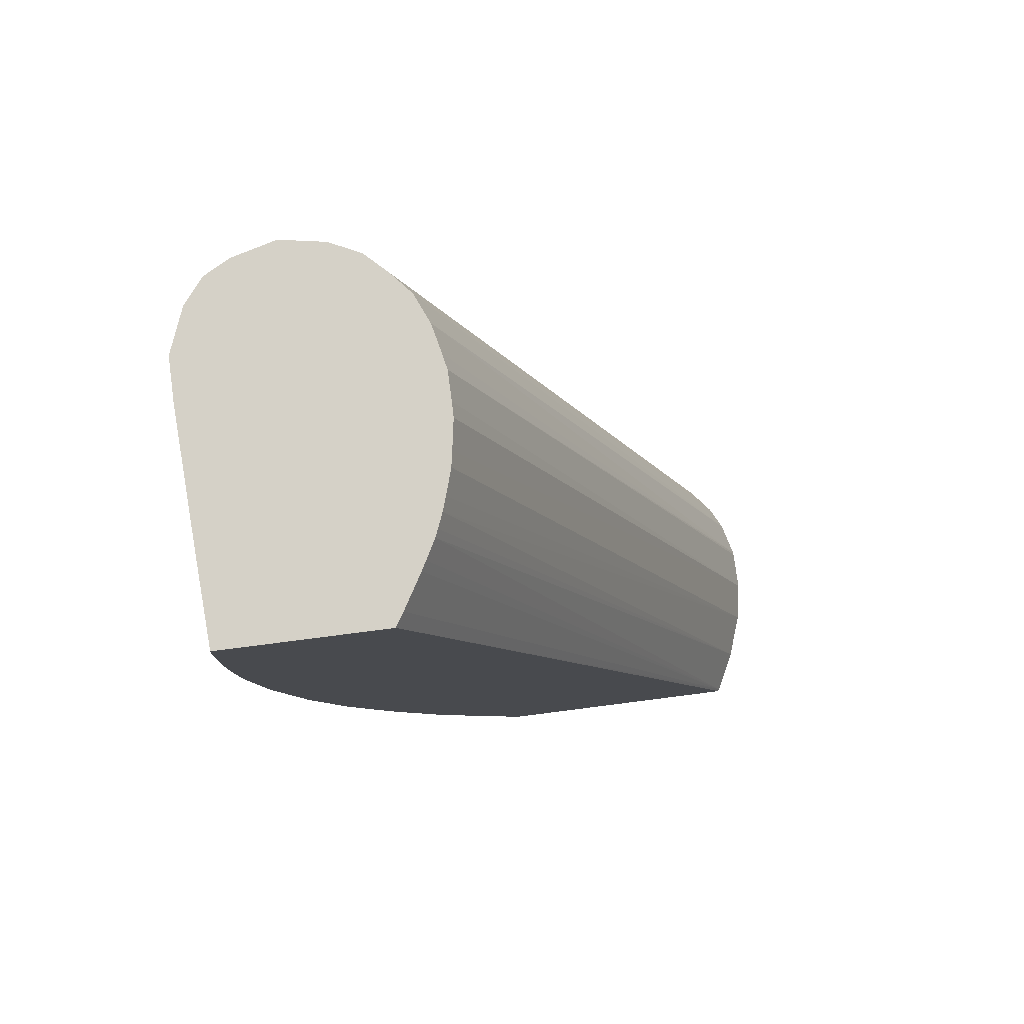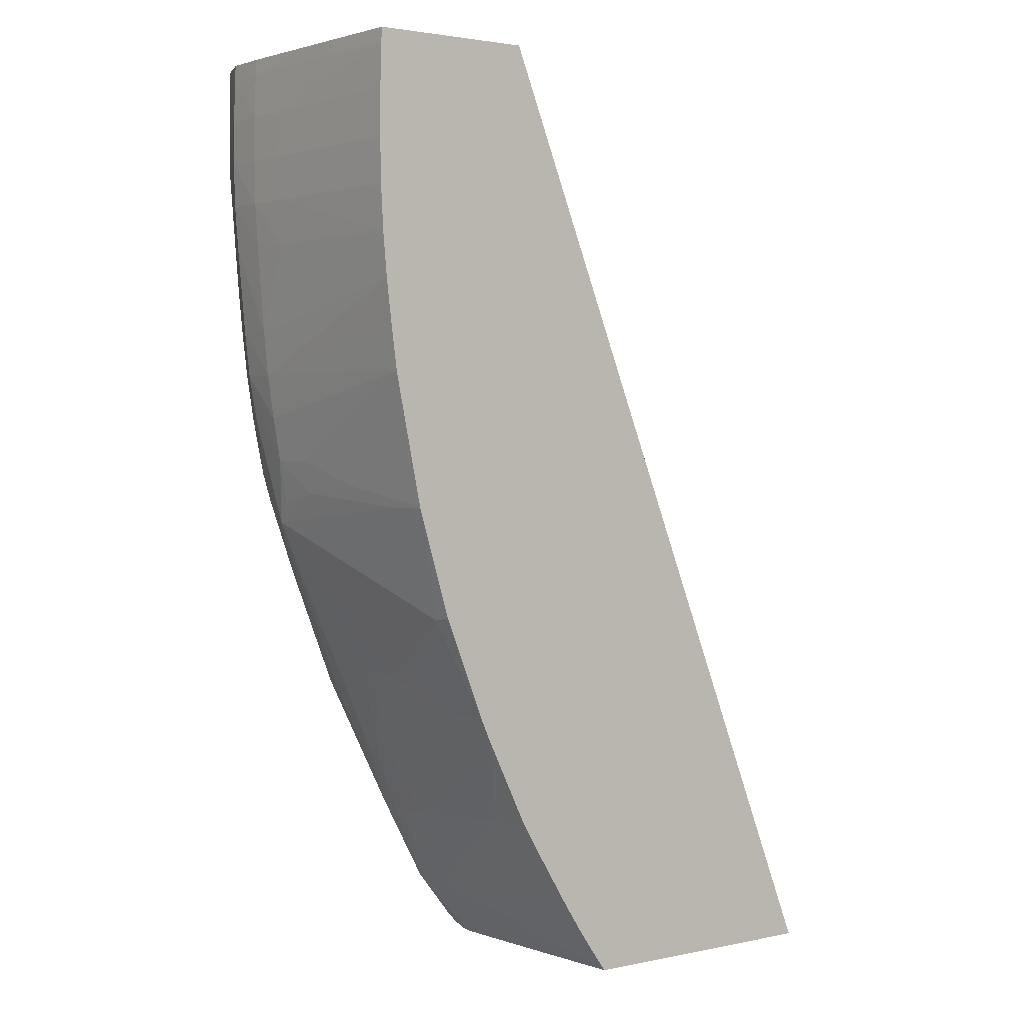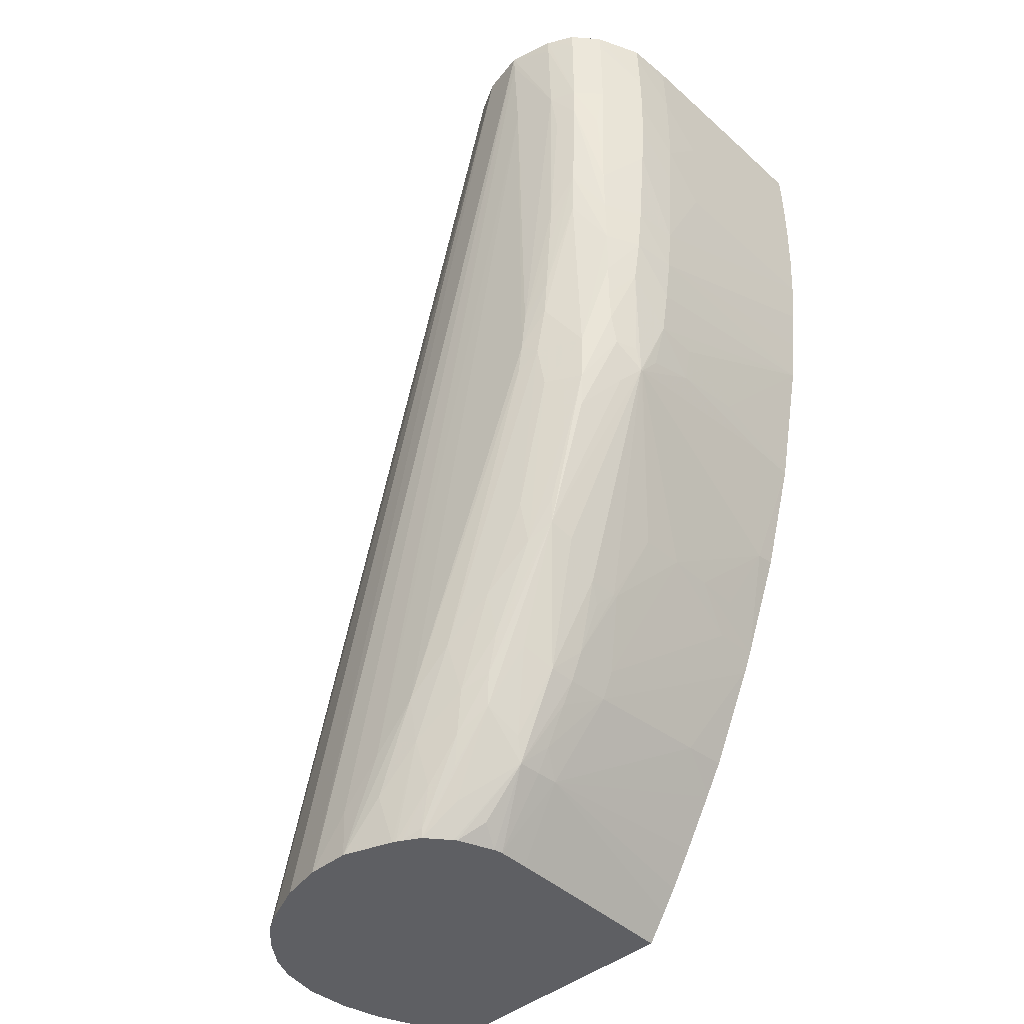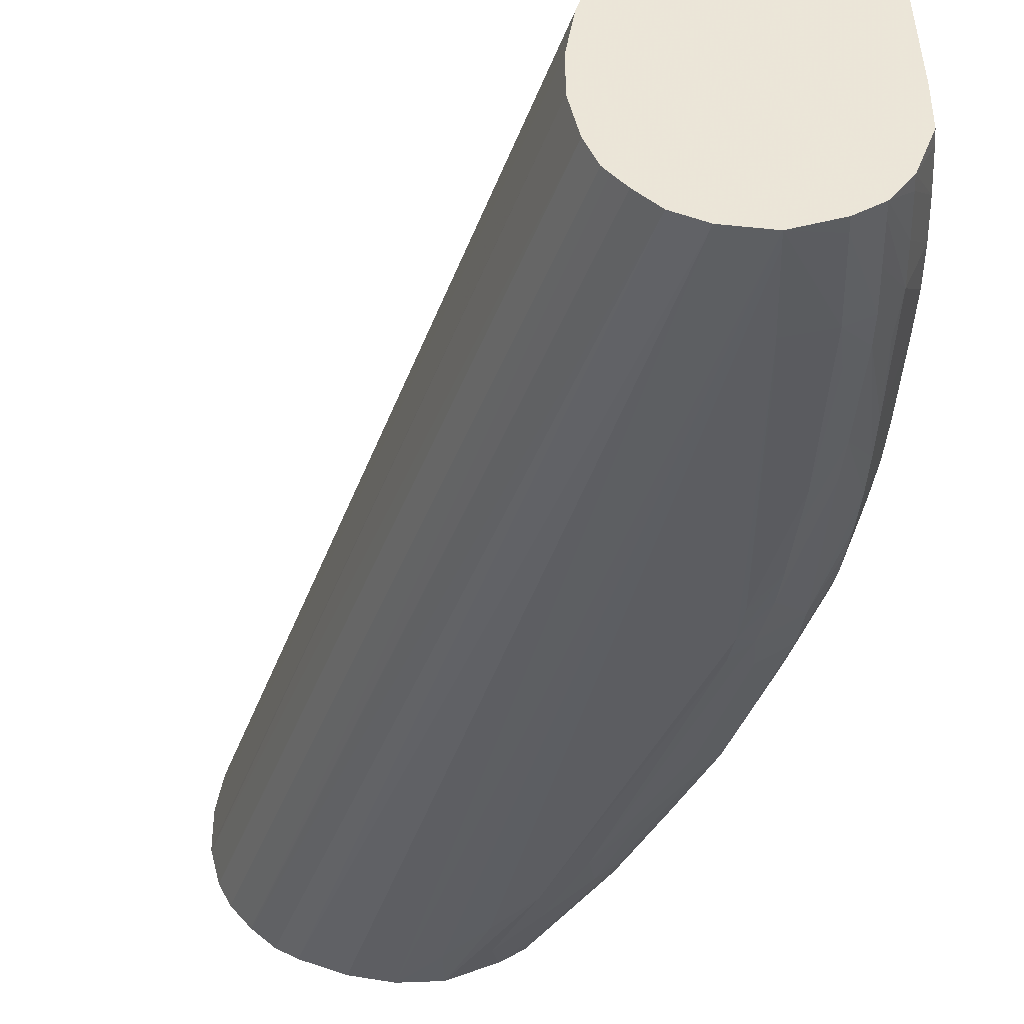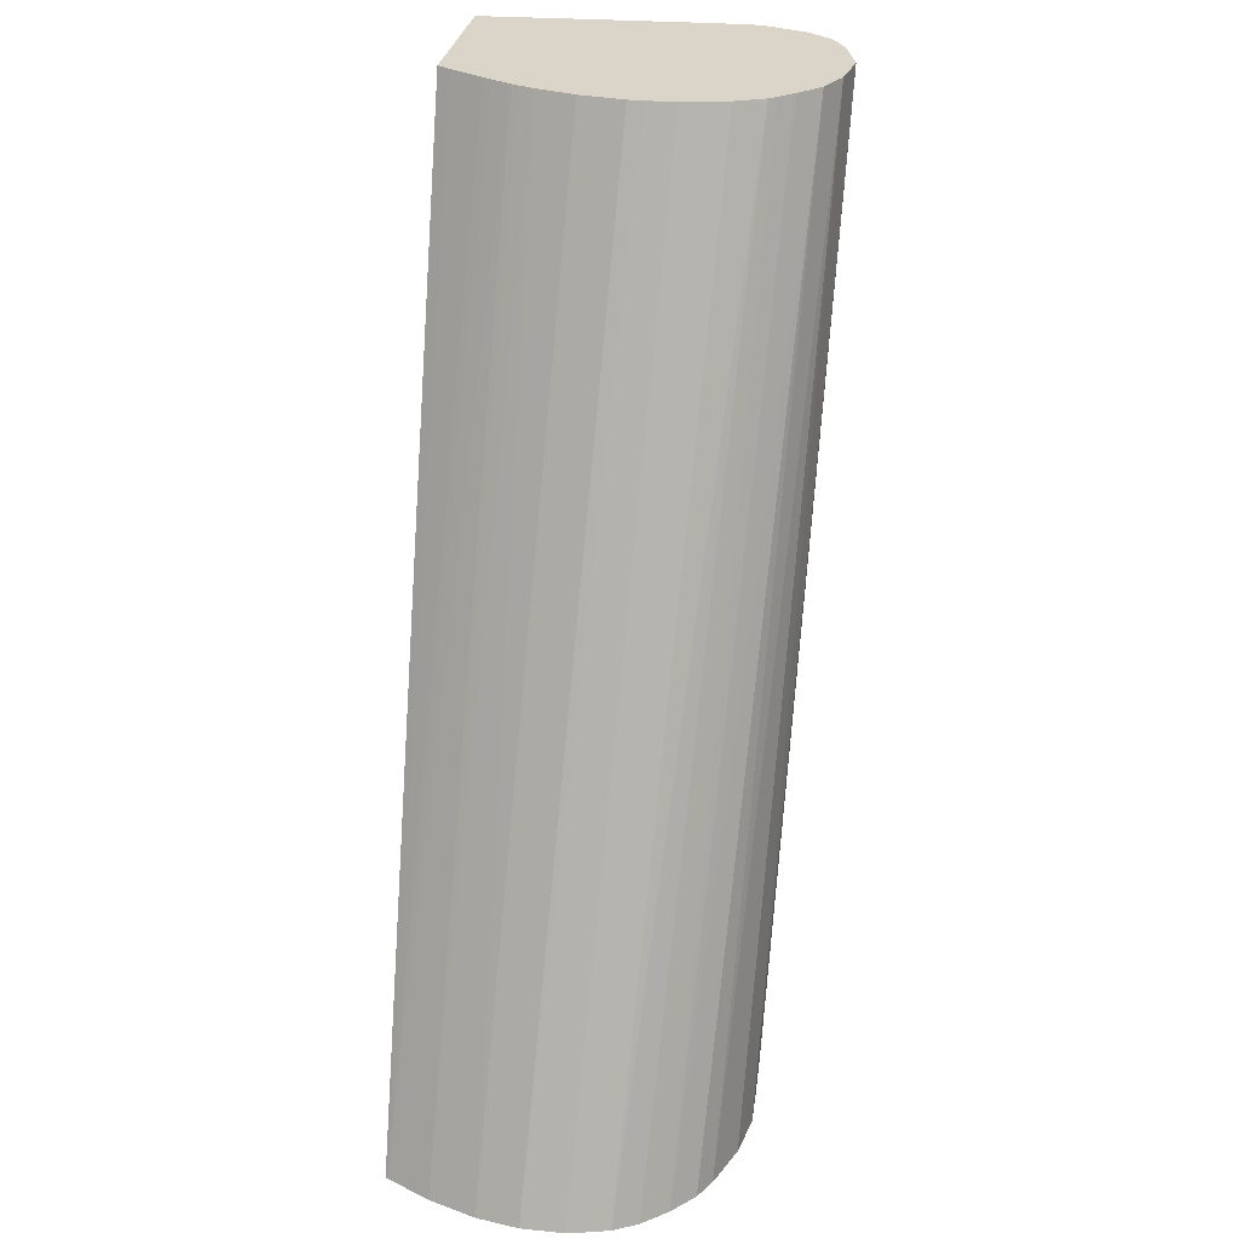
<metadata>
{"format":"obj","ext":"obj","renderer":"f3d","projection":"perspective","resolution":1024,"background":"white","views":[{"elev":78.8,"azim":-7.3,"up":"+Y"},{"elev":2.3,"azim":-36.3,"up":"+Y"},{"elev":-41.5,"azim":-134.3,"up":"+Y"},{"elev":-41.4,"azim":-178.1,"up":"+Z"},{"elev":29.1,"azim":98.9,"up":"+Y"}]}
</metadata>
<code>
v -0.0247 -0.003006 -0.02972
v -0.02469 -0.003006 -0.03039
v -0.02469 -0.003674 -0.02972
v -0.02467 -0.003006 -0.02905
v -0.02469 -0.002339 -0.02972
v -0.02441 -0.003006 -0.03106
v -0.02468 -0.003674 -0.03039
v -0.02469 -0.002339 -0.03039
v -0.0244 -0.00167 -0.03106
v -0.02441 -0.002339 -0.03106
v -0.02466 -0.003674 -0.02905
v -0.02464 -0.004341 -0.02972
v -0.02462 -0.004341 -0.02905
v -0.02453 -0.003006 -0.02635
v -0.02453 -0.002974 -0.02635
v -0.02453 -0.002305 -0.02635
v -0.02466 -0.002339 -0.02905
v -0.02458 -0.00167 -0.02772
v -0.02467 -0.00167 -0.02972
v -0.02467 -0.00167 -0.03039
v -0.02409 -0.003006 -0.03142
v -0.0243 -0.003691 -0.03112
v -0.02432 -0.004341 -0.03102
v -0.02409 -0.00167 -0.03143
v -0.02409 -0.002339 -0.03143
v -0.02462 -0.004341 -0.03039
v -0.02454 -0.005677 -0.02972
v -0.0244 -0.001442 -0.03106
v -0.02409 -0.001442 -0.03143
v -0.02452 -0.003674 -0.02635
v -0.02452 -0.003641 -0.02635
v -0.02449 -0.004341 -0.02635
v -0.02451 -0.00167 -0.02635
v -0.02451 -0.001638 -0.02635
v -0.02456 -0.001442 -0.02772
v -0.02465 -0.001442 -0.02972
v -0.02465 -0.001442 -0.03039
v -0.02371 -0.003006 -0.0316
v -0.02406 -0.003479 -0.03141
v -0.02371 -0.001442 -0.03164
v -0.02371 -0.00167 -0.03164
v -0.02428 -0.00501 -0.03099
v -0.02451 -0.005677 -0.03039
v -0.02447 -0.006346 -0.02972
v -0.02443 -0.00501 -0.02635
v -0.0245 -0.001442 -0.02635
v -0.02376 -0.003691 -0.03152
v -0.02304 -0.001442 -0.03182
v -0.02304 -0.00167 -0.03181
v -0.02304 -0.003006 -0.03173
v -0.02304 -0.003674 -0.03169
v -0.02289 -0.007682 -0.03144
v -0.02351 -0.005677 -0.03144
v -0.02392 -0.00501 -0.03133
v -0.02424 -0.005677 -0.03095
v -0.0242 -0.006346 -0.03088
v -0.02443 -0.006346 -0.03039
v -0.02438 -0.007013 -0.02972
v -0.02426 -0.006346 -0.02635
v -0.02426 -0.006312 -0.02635
v -0.02435 -0.005677 -0.02635
v -0.02206 -0.001442 -0.02635
v -0.02237 -0.001442 -0.0317
v -0.01836 -0.0157 -0.03131
v -0.01903 -0.01503 -0.03134
v -0.0197 -0.01436 -0.03134
v -0.0228 -0.008231 -0.03142
v -0.02037 -0.01369 -0.03132
v -0.02331 -0.00713 -0.03137
v -0.02342 -0.006346 -0.03141
v -0.02384 -0.005677 -0.03128
v -0.02365 -0.008349 -0.03096
v -0.02413 -0.007013 -0.03082
v -0.02431 -0.007013 -0.03039
v -0.02426 -0.007682 -0.02972
v -0.02422 -0.007682 -0.02905
v -0.02405 -0.008044 -0.02795
v -0.02412 -0.007028 -0.02635
v -0.02194 -0.001442 -0.02655
v -0.01639 -0.0157 -0.02635
v -0.01637 -0.0157 -0.02638
v -0.02208 -0.001442 -0.03156
v -0.017 -0.0157 -0.03091
v -0.01769 -0.0157 -0.03118
v -0.0177 -0.0157 -0.03118
v -0.01837 -0.0157 -0.03131
v -0.01903 -0.0157 -0.0313
v -0.01903 -0.01569 -0.0313
v -0.02269 -0.008675 -0.03139
v -0.02303 -0.008413 -0.03131
v -0.02323 -0.007682 -0.03134
v -0.0197 -0.01503 -0.03126
v -0.02037 -0.01436 -0.03118
v -0.02104 -0.01302 -0.03123
v -0.02304 -0.009016 -0.03117
v -0.02354 -0.009016 -0.03087
v -0.02407 -0.007489 -0.03076
v -0.02402 -0.007934 -0.03068
v -0.02398 -0.008349 -0.03053
v -0.02408 -0.008349 -0.03019
v -0.02405 -0.008686 -0.03006
v -0.02405 -0.008686 -0.03004
v -0.02411 -0.008375 -0.02978
v -0.0241 -0.008199 -0.02905
v -0.02391 -0.008349 -0.02705
v -0.02386 -0.008349 -0.02638
v -0.02385 -0.008349 -0.02635
v -0.02386 -0.008317 -0.02635
v -0.02183 -0.001442 -0.02672
v -0.02039 -0.0157 -0.02635
v -0.01603 -0.0157 -0.02705
v -0.02141 -0.001442 -0.02747
v -0.02156 -0.001442 -0.02719
v -0.02164 -0.001442 -0.02705
v -0.02192 -0.001442 -0.03148
v -0.01699 -0.0157 -0.0309
v -0.01903 -0.0157 -0.0313
v -0.02237 -0.01102 -0.03105
v -0.01976 -0.0157 -0.03102
v -0.01981 -0.0157 -0.031
v -0.02039 -0.01502 -0.03094
v -0.02091 -0.01436 -0.03088
v -0.0211 -0.01375 -0.031
v -0.02171 -0.01235 -0.03107
v -0.02238 -0.01164 -0.03089
v -0.02279 -0.01102 -0.0308
v -0.02272 -0.01139 -0.03074
v -0.02344 -0.00949 -0.03078
v -0.02385 -0.008952 -0.03033
v -0.02278 -0.01154 -0.03039
v -0.0227 -0.012 -0.02987
v -0.02271 -0.01203 -0.02943
v -0.02312 -0.01102 -0.02905
v -0.0231 -0.01102 -0.02839
v -0.02338 -0.01003 -0.02665
v -0.02337 -0.009985 -0.02635
v -0.02039 -0.0157 -0.02638
v -0.02067 -0.01531 -0.02635
v -0.02137 -0.0147 -0.02938
v -0.01578 -0.0157 -0.02776
v -0.02127 -0.001442 -0.0278
v -0.02136 -0.001442 -0.02758
v -0.02158 -0.001442 -0.03116
v -0.01634 -0.0157 -0.03041
v -0.01668 -0.0157 -0.03072
v -0.01988 -0.0157 -0.03096
v -0.02018 -0.01557 -0.03084
v -0.02077 -0.01479 -0.03078
v -0.02136 -0.01401 -0.03071
v -0.02148 -0.01356 -0.03082
v -0.02171 -0.01296 -0.03088
v -0.02205 -0.0127 -0.03073
v -0.02193 -0.01315 -0.03055
v -0.02206 -0.0134 -0.0301
v -0.02228 -0.01302 -0.02972
v -0.02259 -0.01229 -0.02968
v -0.02271 -0.01203 -0.02937
v -0.02226 -0.01302 -0.02905
v -0.0228 -0.01155 -0.02705
v -0.02306 -0.01102 -0.02772
v -0.02302 -0.01102 -0.02705
v -0.02277 -0.0115 -0.02635
v -0.0205 -0.0157 -0.02772
v -0.0209 -0.01497 -0.02635
v -0.02158 -0.01436 -0.02972
v -0.02138 -0.0147 -0.02972
v -0.02064 -0.0157 -0.02972
v -0.02061 -0.0157 -0.02925
v -0.0206 -0.0157 -0.02905
v -0.02091 -0.01495 -0.02635
v -0.02123 -0.01444 -0.02635
v -0.02168 -0.01369 -0.02635
v -0.0217 -0.01367 -0.02635
v -0.022 -0.01327 -0.02705
v -0.02208 -0.01342 -0.02905
v -0.01573 -0.0157 -0.02803
v -0.02108 -0.001442 -0.02839
v -0.0212 -0.001442 -0.02801
v -0.0214 -0.001442 -0.03094
v -0.01632 -0.0157 -0.03039
v -0.02013 -0.0157 -0.0308
v -0.02062 -0.01523 -0.0306
v -0.02125 -0.01436 -0.03056
v -0.02138 -0.01471 -0.03007
v -0.02148 -0.01436 -0.03023
v -0.02208 -0.01344 -0.02972
v -0.02263 -0.01184 -0.02638
v -0.02262 -0.01184 -0.02635
v -0.0219 -0.01378 -0.02972
v -0.02062 -0.0157 -0.02986
v -0.02197 -0.01321 -0.02635
v -0.01567 -0.0157 -0.0284
v -0.02104 -0.001442 -0.02861
v -0.0213 -0.001442 -0.03082
v -0.01601 -0.0157 -0.03002
v -0.02041 -0.0157 -0.03044
v -0.02043 -0.0157 -0.03041
v -0.02077 -0.01544 -0.03016
v -0.01567 -0.0157 -0.02904
v -0.02097 -0.001442 -0.02928
v -0.02097 -0.001442 -0.02905
v -0.02112 -0.001442 -0.03039
v -0.01583 -0.0157 -0.02966
v -0.01568 -0.0157 -0.02909
v -0.02097 -0.001442 -0.02972
v -0.02102 -0.001442 -0.02995
v -0.01582 -0.0157 -0.02964
f 99 129 101
f 96 98 97
f 96 99 98
f 99 101 100
f 96 128 99
f 96 127 128
f 101 129 127
f 99 128 129
f 96 126 127
f 93 123 94
f 95 125 96
f 95 118 125
f 94 124 118
f 94 123 124
f 93 122 123
f 93 121 122
f 93 120 121
f 101 127 130
f 93 119 120
f 92 117 119
f 92 119 93
f 96 125 126
f 101 130 131
f 111 141 142
f 101 132 133
f 122 147 148
f 121 147 122
f 90 118 95
f 121 146 147
f 120 146 121
f 118 124 125
f 115 145 116
f 115 144 145
f 115 143 144
f 111 142 112
f 101 131 132
f 111 140 141
f 110 138 139
f 107 135 136
f 106 135 107
f 105 135 106
f 102 135 105
f 102 134 135
f 102 133 134
f 102 104 103
f 102 105 104
f 101 133 102
f 110 139 137
f 90 94 118
f 69 91 71
f 88 117 92
f 72 95 96
f 72 90 95
f 72 91 90
f 71 91 72
f 68 94 89
f 68 93 94
f 68 92 93
f 68 88 92
f 67 68 89
f 67 91 69
f 72 96 97
f 67 90 91
f 66 88 68
f 66 87 88
f 65 87 66
f 65 86 87
f 64 86 65
f 64 87 86
f 64 117 87
f 64 119 117
f 64 120 119
f 122 148 149
f 67 89 90
f 89 94 90
f 72 97 73
f 74 97 98
f 87 117 88
f 83 115 116
f 82 115 83
f 81 114 109
f 81 113 114
f 81 112 113
f 81 111 112
f 79 81 109
f 77 108 78
f 77 107 108
f 73 97 74
f 77 106 107
f 77 104 105
f 76 104 77
f 75 104 76
f 75 103 104
f 75 102 103
f 75 101 102
f 74 101 75
f 74 100 101
f 74 99 100
f 74 98 99
f 77 105 106
f 122 149 150
f 162 187 188
f 123 150 151
f 174 187 175
f 174 191 187
f 173 191 174
f 167 184 190
f 166 184 167
f 165 175 189
f 165 184 166
f 165 189 184
f 160 162 161
f 159 162 160
f 175 186 189
f 159 187 162
f 158 175 187
f 155 158 157
f 155 175 158
f 155 186 175
f 154 186 155
f 154 184 186
f 154 185 184
f 153 185 154
f 149 152 150
f 149 153 152
f 158 187 159
f 149 185 153
f 176 192 193
f 179 194 180
f 64 146 120
f 204 206 205
f 202 207 203
f 202 204 207
f 202 206 204
f 199 205 200
f 199 204 205
f 194 203 195
f 194 202 203
f 192 201 193
f 176 193 177
f 192 200 201
f 190 198 197
f 187 191 188
f 184 189 186
f 184 198 190
f 184 197 198
f 184 196 197
f 182 184 183
f 182 196 184
f 181 196 182
f 180 194 195
f 192 199 200
f 122 150 123
f 149 184 185
f 149 182 183
f 134 160 135
f 134 159 160
f 134 158 159
f 134 157 158
f 133 157 134
f 132 157 133
f 132 155 157
f 132 156 155
f 131 156 132
f 131 155 156
f 135 160 161
f 131 154 155
f 127 129 128
f 127 154 130
f 127 153 154
f 127 152 153
f 127 150 152
f 127 151 150
f 125 127 126
f 125 151 127
f 124 151 125
f 123 151 124
f 130 154 131
f 149 183 184
f 135 161 162
f 137 139 163
f 149 181 182
f 148 181 149
f 147 181 148
f 146 181 147
f 143 180 144
f 143 179 180
f 140 178 141
f 140 177 178
f 140 176 177
f 139 175 165
f 135 162 136
f 139 174 175
f 139 172 173
f 139 171 172
f 139 170 171
f 139 164 170
f 139 169 163
f 139 168 169
f 139 167 168
f 139 166 167
f 139 165 166
f 138 164 139
f 139 173 174
f 64 181 146
f 48 65 66
f 64 197 196
f 18 33 34
f 17 33 18
f 16 33 17
f 14 16 15
f 14 33 16
f 14 34 33
f 14 46 34
f 14 62 46
f 14 80 62
f 14 110 80
f 14 138 110
f 14 164 138
f 14 170 164
f 14 171 170
f 14 172 171
f 14 173 172
f 14 191 173
f 14 188 191
f 14 162 188
f 14 136 162
f 14 107 136
f 18 34 35
f 18 35 19
f 19 35 36
f 19 36 37
f 28 62 79
f 28 46 62
f 28 35 46
f 28 36 35
f 28 37 36
f 27 45 32
f 27 44 45
f 27 43 44
f 26 43 27
f 26 42 43
f 14 108 107
f 24 29 40
f 22 42 23
f 22 39 42
f 21 41 38
f 21 40 41
f 21 24 40
f 21 25 24
f 21 39 22
f 21 38 39
f 20 37 28
f 19 37 20
f 23 42 26
f 14 78 108
f 14 59 78
f 14 60 59
f 5 19 20
f 5 18 19
f 5 17 18
f 4 11 14
f 4 17 5
f 4 16 17
f 4 15 16
f 4 14 15
f 3 13 11
f 3 12 13
f 5 20 8
f 3 7 12
f 2 9 10
f 2 8 9
f 2 5 8
f 2 7 3
f 2 6 7
f 1 5 2
f 1 4 5
f 1 3 4
f 1 2 3
f 64 196 181
f 2 10 6
f 28 79 109
f 6 21 22
f 6 23 7
f 14 61 60
f 14 45 61
f 14 32 45
f 14 30 32
f 14 31 30
f 13 27 32
f 12 27 13
f 11 32 30
f 11 13 32
f 11 31 14
f 6 22 23
f 11 30 31
f 9 28 29
f 8 28 9
f 8 20 28
f 7 27 12
f 7 26 27
f 7 23 26
f 6 25 21
f 6 24 25
f 6 29 24
f 6 10 29
f 9 29 10
f 28 109 114
f 3 11 4
f 28 113 112
f 63 84 85
f 63 83 84
f 63 82 83
f 62 81 79
f 62 80 81
f 59 77 78
f 59 76 77
f 59 75 76
f 58 75 59
f 57 75 58
f 63 85 64
f 57 74 75
f 56 73 57
f 56 72 73
f 56 71 72
f 54 56 55
f 54 71 56
f 54 69 71
f 54 70 69
f 53 70 54
f 52 70 53
f 52 69 70
f 57 73 74
f 52 67 69
f 64 85 84
f 64 83 116
f 28 114 113
f 64 190 197
f 64 167 190
f 64 168 167
f 64 169 168
f 64 163 169
f 64 137 163
f 64 80 110
f 64 81 80
f 64 111 81
f 64 84 83
f 64 140 111
f 64 192 176
f 64 199 192
f 64 204 199
f 64 207 204
f 64 203 207
f 64 195 203
f 64 180 195
f 64 144 180
f 64 145 144
f 64 116 145
f 64 176 140
f 50 68 67
f 64 110 137
f 50 52 51
f 38 41 48
f 38 47 39
f 34 46 35
f 28 40 29
f 28 48 40
f 28 63 48
f 28 82 63
f 28 115 82
f 28 143 115
f 28 179 143
f 38 48 49
f 28 194 179
f 28 206 202
f 28 205 206
f 28 200 205
f 28 201 200
f 28 193 201
f 28 178 177
f 28 141 178
f 28 142 141
f 50 66 68
f 28 112 142
f 28 202 194
f 38 49 50
f 28 177 193
f 38 51 52
f 38 50 51
f 48 66 49
f 48 63 64
f 44 61 45
f 44 60 61
f 44 59 60
f 44 58 59
f 44 57 58
f 50 67 52
f 43 57 44
f 48 64 65
f 43 55 56
f 38 52 53
f 43 56 57
f 38 53 47
f 39 47 53
f 39 53 54
f 49 66 50
f 39 54 55
f 39 55 42
f 40 48 41
f 42 55 43

</code>
